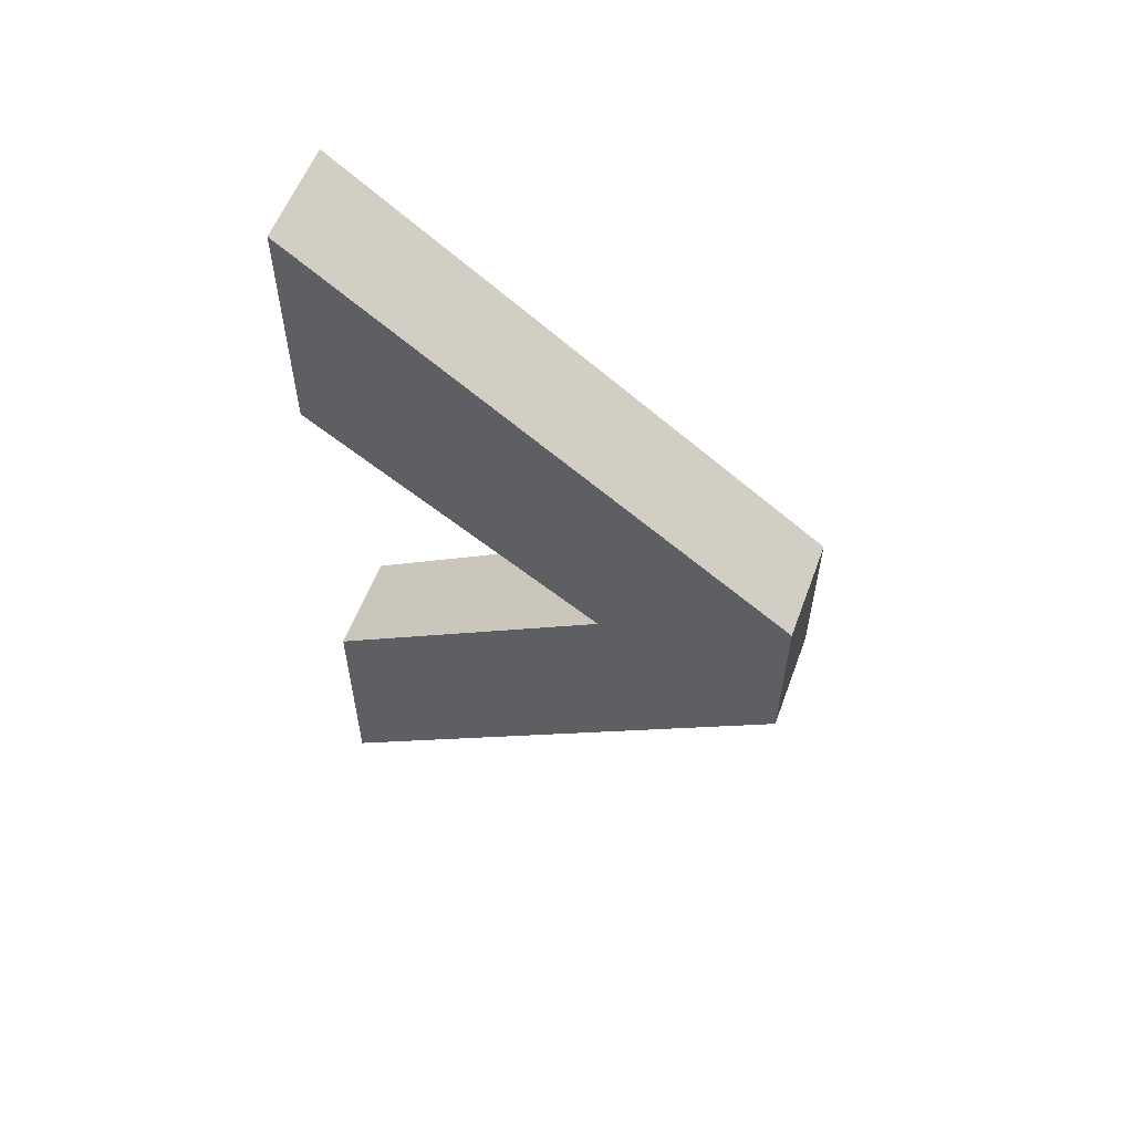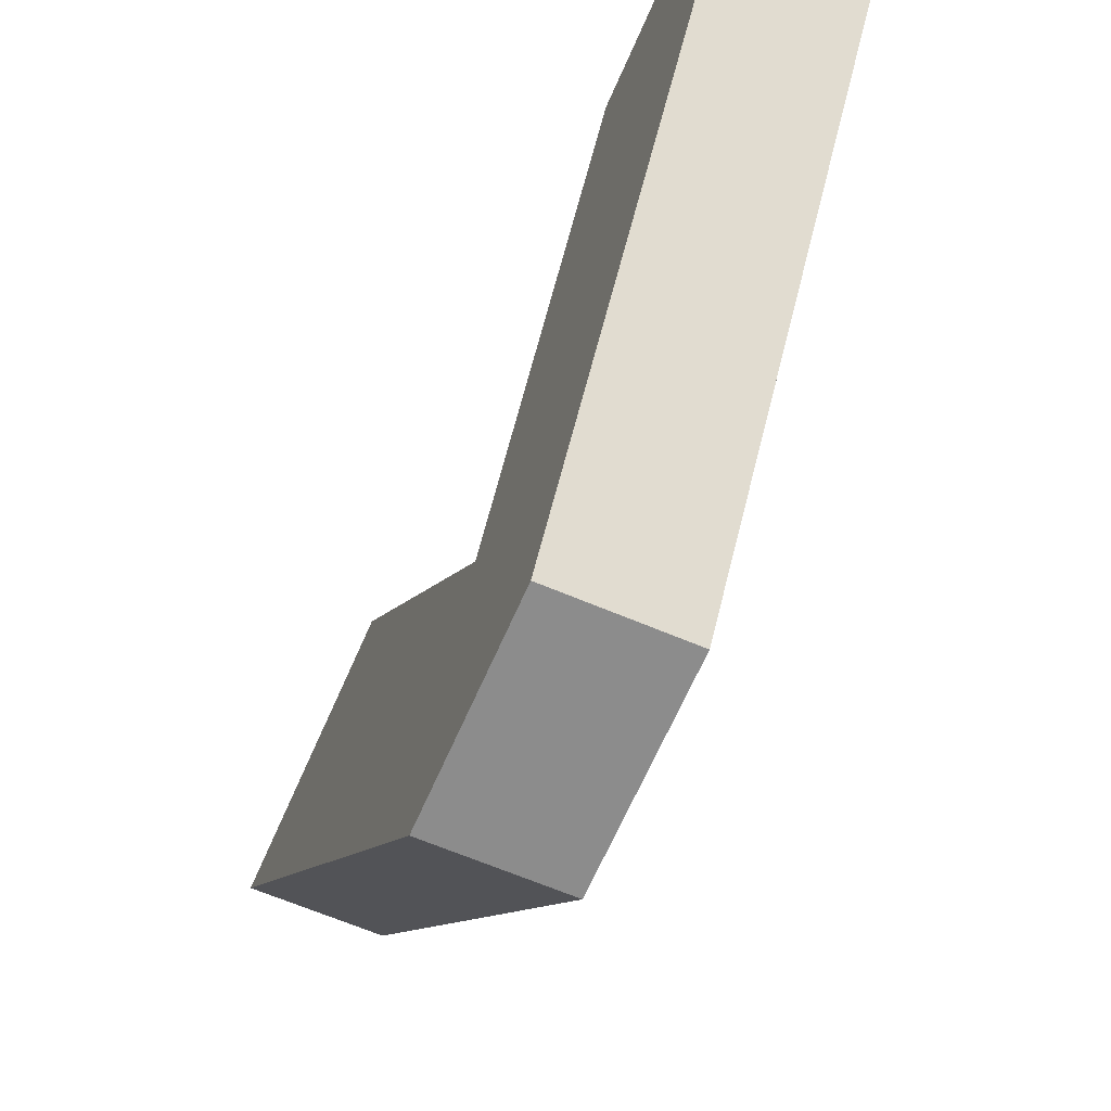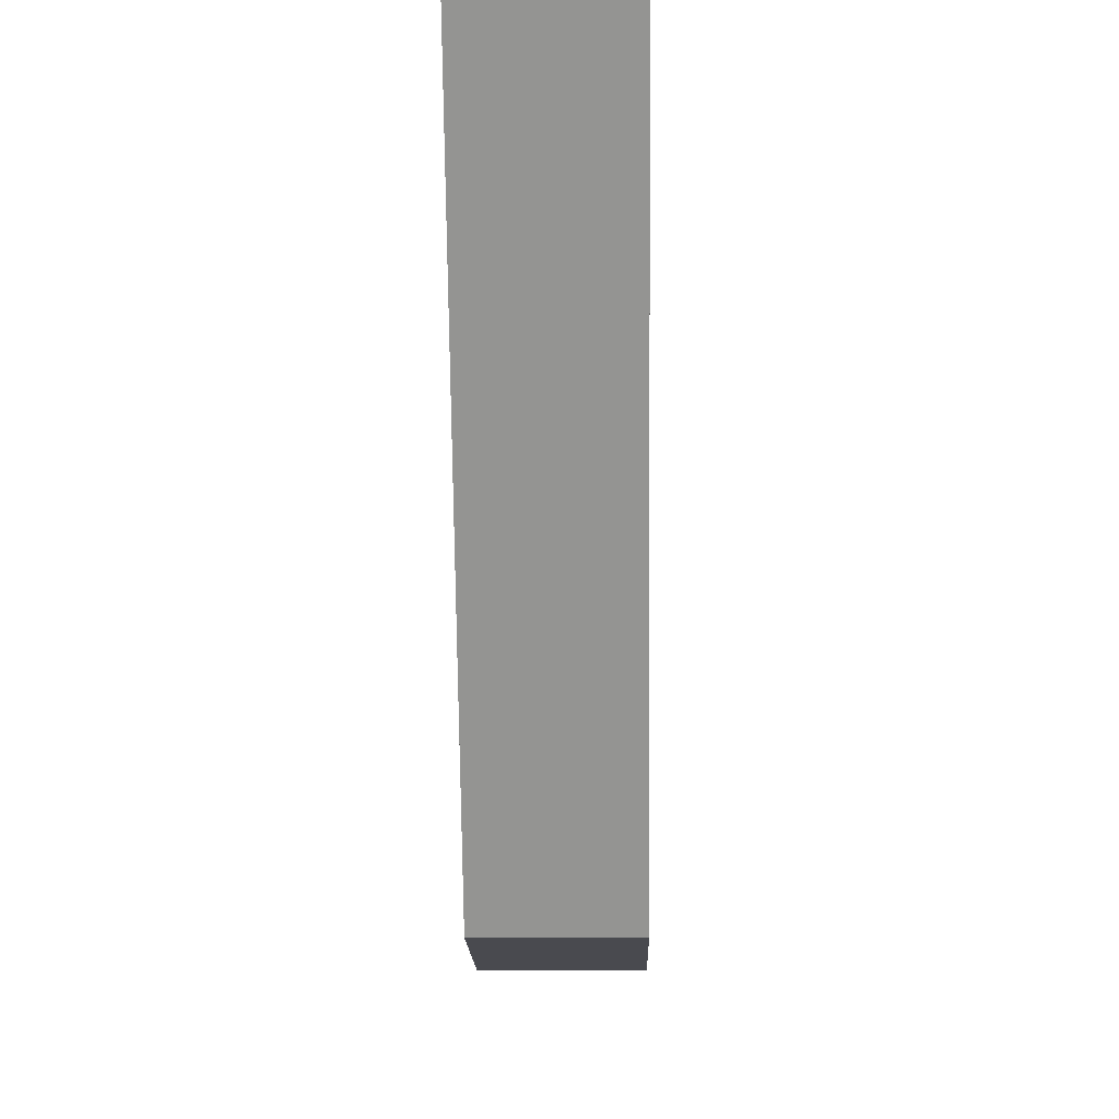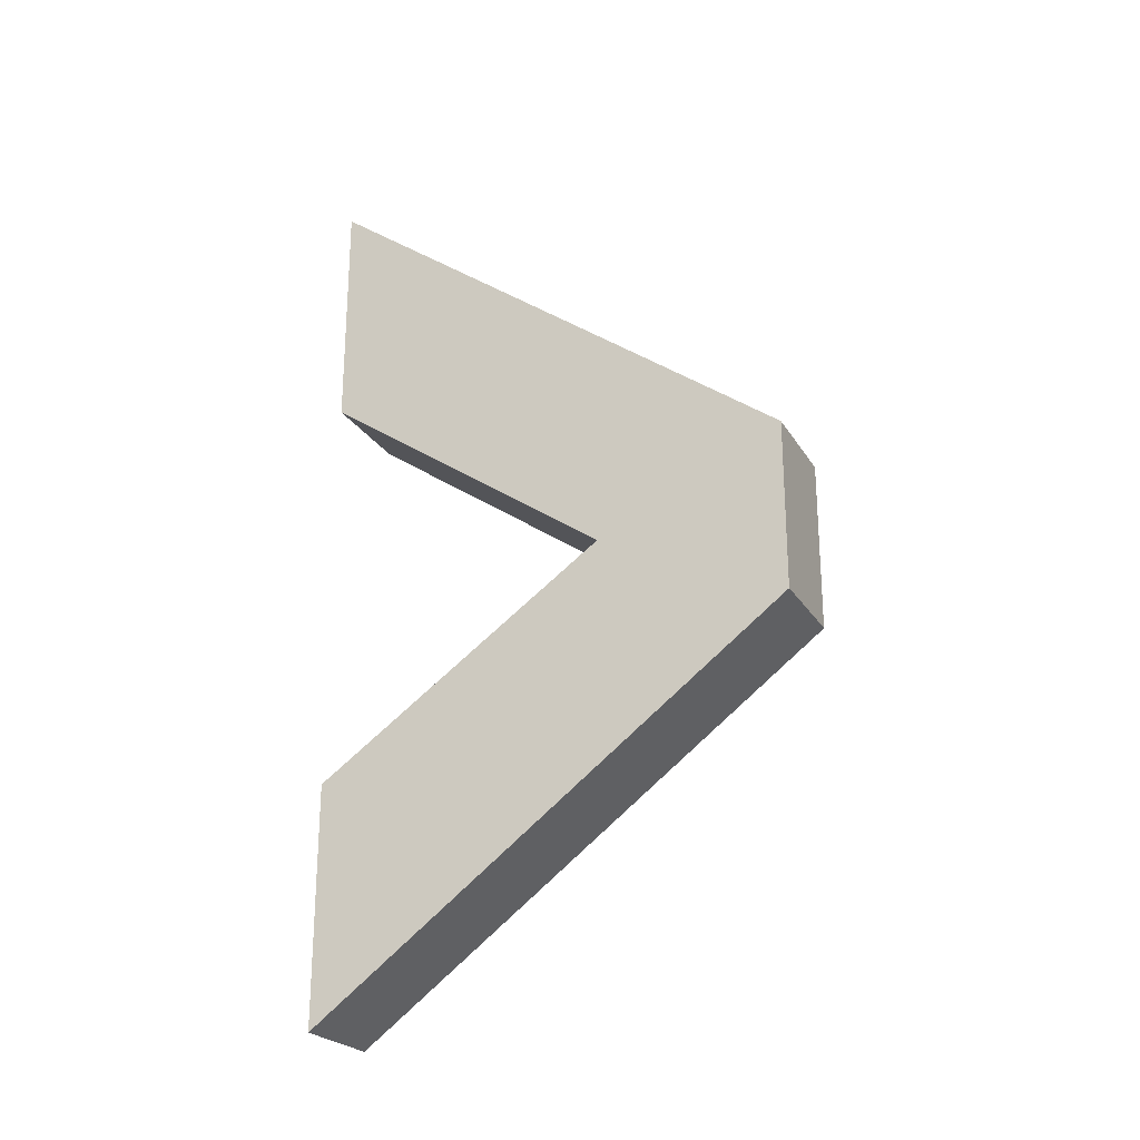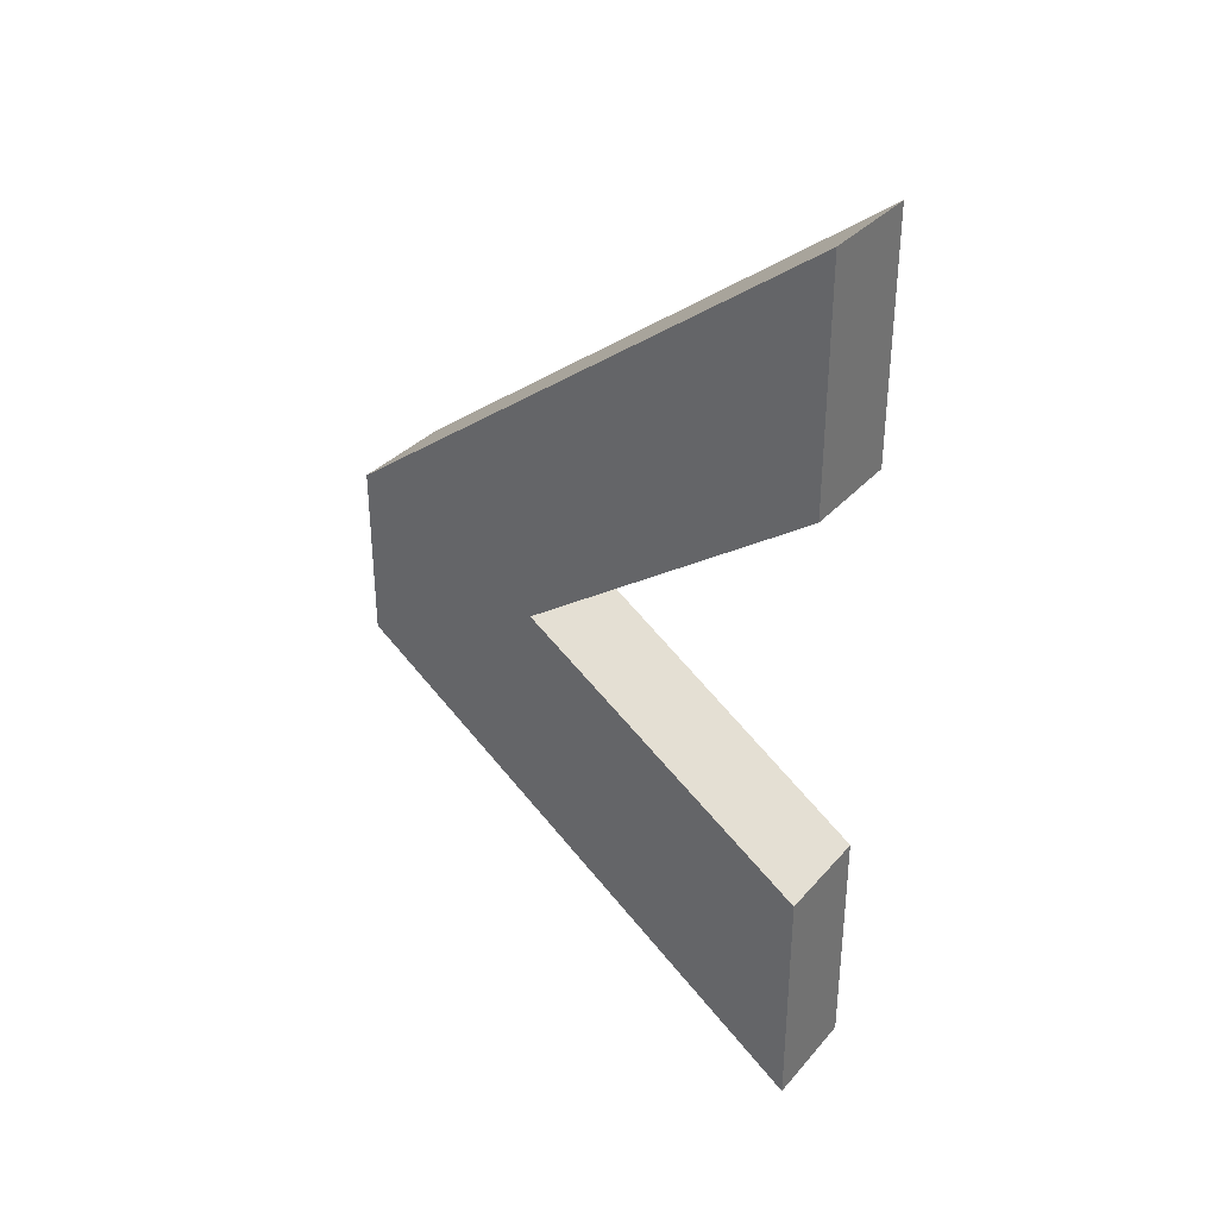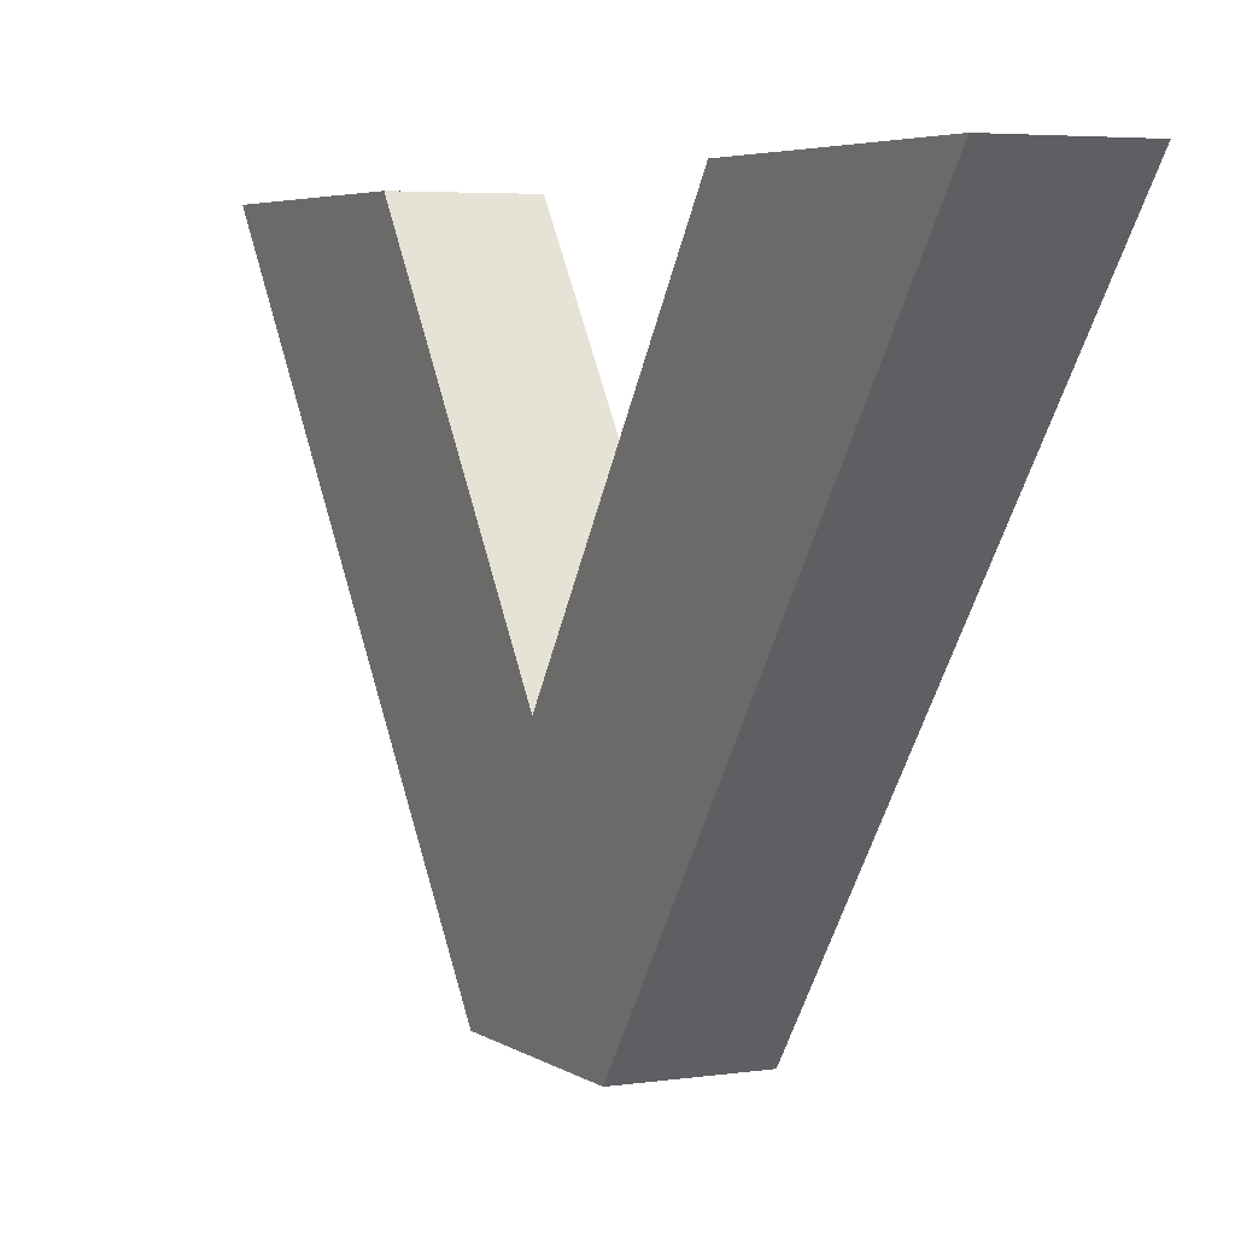
<metadata>
{"format":"obj","ext":"obj","renderer":"f3d","projection":"perspective","resolution":1024,"background":"white","views":[{"elev":57.3,"azim":-69.7,"up":"+Z"},{"elev":-64.2,"azim":-23.3,"up":"+Y"},{"elev":-13.5,"azim":1.0,"up":"+Y"},{"elev":-24.1,"azim":-65.9,"up":"+Z"},{"elev":34.0,"azim":124.7,"up":"+Z"},{"elev":4.4,"azim":-26.4,"up":"+Y"}]}
</metadata>
<code>
o mesh2/mesh2-geometry#mesh2-geometry
v 0.7102 -0.1651 0.4729
v 0.7102 -0.1862 0.4677
v 0.7102 -0.1651 0.4834
v 0.7102 -0.1779 0.4639
v 0.7148 -0.1651 0.4834
v 0.7148 -0.1779 0.4639
v 0.7102 -0.1862 0.4602
v 0.7148 -0.1862 0.4677
v 0.7148 -0.1651 0.4729
v 0.7148 -0.1651 0.4548
v 0.7102 -0.1651 0.4548
v 0.7148 -0.1862 0.4602
v 0.7102 -0.1651 0.4443
v 0.7148 -0.1651 0.4443
f 1 2 3
f 2 1 4
f 3 2 1
f 4 1 2
f 2 5 3
f 3 5 2
f 5 1 3
f 3 1 5
f 1 6 4
f 4 6 1
f 2 4 7
f 7 4 2
f 5 2 8
f 8 2 5
f 1 5 9
f 9 5 1
f 6 1 9
f 9 1 6
f 10 4 6
f 6 4 10
f 7 4 11
f 11 4 7
f 12 2 7
f 7 2 12
f 2 12 8
f 8 12 2
f 8 9 5
f 5 9 8
f 9 8 6
f 6 8 9
f 4 10 11
f 11 10 4
f 6 12 10
f 10 12 6
f 7 11 13
f 13 11 7
f 13 12 7
f 7 12 13
f 6 8 12
f 12 8 6
f 10 13 11
f 11 13 10
f 10 12 14
f 14 12 10
f 12 13 14
f 14 13 12
f 13 10 14
f 14 10 13

</code>
